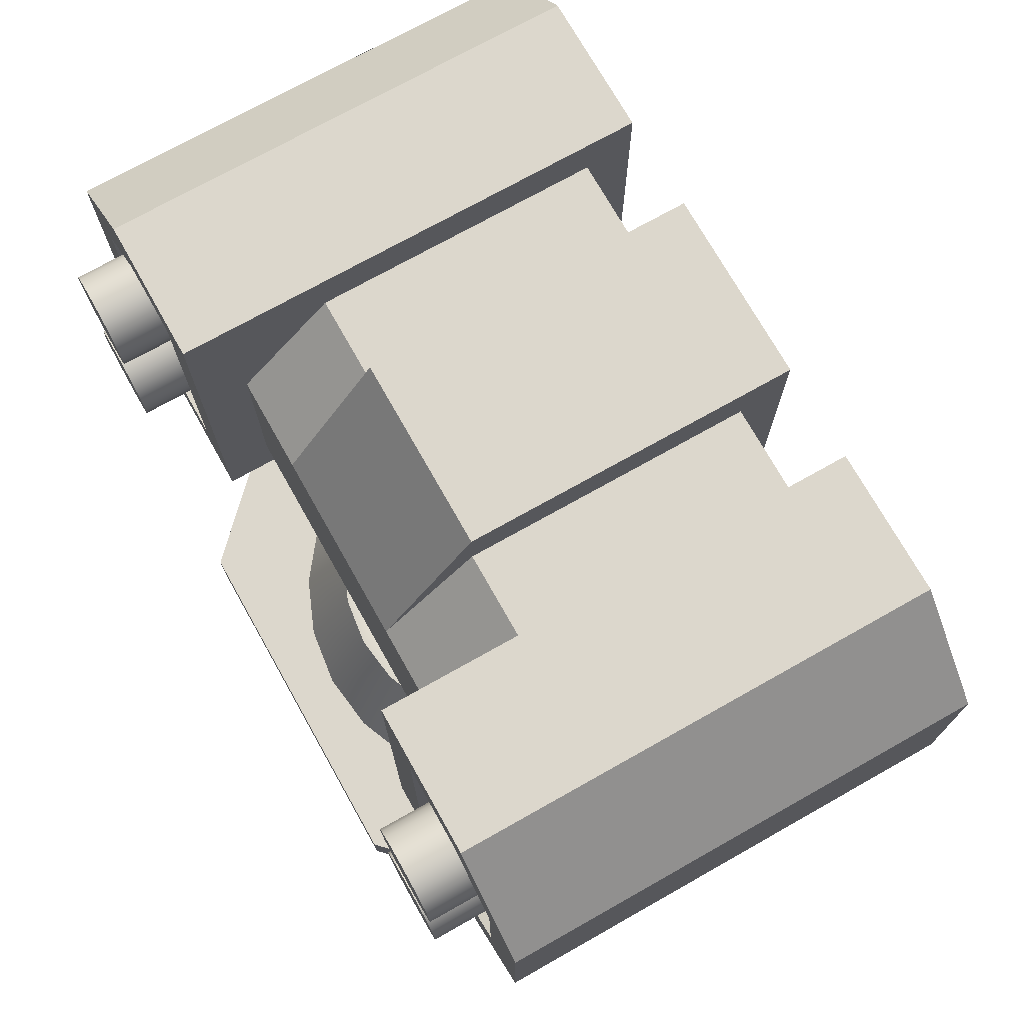
<metadata>
{"format":"obj","ext":"obj","renderer":"f3d","projection":"perspective","resolution":1024,"background":"white","views":[{"elev":73.0,"azim":60.6,"up":"+Y"}]}
</metadata>
<code>
o turret_double
v 2.4 0.4 -1.6
v 1.6 0 -2.4
v 1.6 0.4 -2.4
v 2.4 0 -1.6
v 1.6 0.4 2.4
v -1.6 -0 2.4
v 1.6 -0 2.4
v -1.6 0.4 2.4
v 2.4 0.4 1.6
v 2.4 -0 1.6
v -2.4 -0 1.6
v -2.4 0.4 -1.6
v -2.4 0 -1.6
v -2.4 0.4 1.6
v -1.6 0.4 -2.4
v -1.6 0 -2.4
v 1.932 0.4 -0.5176
v 2 0.4 0
v 1.732 0.4 -1
v 1.414 0.4 -1.414
v 1 0.4 -1.732
v 0.5176 0.4 -1.932
v 0 0.4 -2
v -0.5176 0.4 -1.932
v -1 0.4 -1.732
v -1.414 0.4 -1.414
v -1.732 0.4 -1
v -1.932 0.4 -0.5176
v -2 0.4 0
v -1.932 0.4 0.5176
v -1.732 0.4 1
v -1.414 0.4 1.414
v -1 0.4 1.732
v -0.5176 0.4 1.932
v 0 0.4 2
v 0.5176 0.4 1.932
v 1 0.4 1.732
v 1.414 0.4 1.414
v 1.732 0.4 1
v 1.932 0.4 0.5176
v -0.8 2.8 -0.8
v 0.8 1.2 -0.8
v -0.8 1.2 -0.8
v 0.8 2.8 -0.8
v 0.8 2.8 0.8
v -0.8 2.8 0.8
v 0.8 1.2 0.8
v -0.8 1.2 0.8
v -1.131 1.2 -1.131
v -0.8 1.2 -1.386
v -0.96 1.2 -1.263
v 0.8 1.2 1.386
v 0.4141 1.2 1.545
v -1.131 1.2 1.131
v -1.386 1.2 0.8
v -0.4141 1.2 -1.545
v 1.131 1.2 1.131
v 0.96 1.2 1.263
v 0 1.2 -1.6
v 1.545 1.2 0.4141
v 1.6 1.2 0
v 1.263 1.2 0.96
v 1.386 1.2 0.8
v -0.8 1.2 1.386
v -0.96 1.2 1.263
v 1.131 1.2 -1.131
v 1.386 1.2 -0.8
v 0 1.2 1.6
v -0.4141 1.2 1.545
v 1.545 1.2 -0.4141
v 0.4141 1.2 -1.545
v 0.8 1.2 -1.386
v -1.263 1.2 -0.96
v -1.386 1.2 -0.8
v -1.545 1.2 0.4141
v -1.545 1.2 -0.4141
v -1.6 1.2 0
v 0.96 1.2 -1.263
v 1.6 5.6 -2
v 2.8 2.4 -2
v 1.6 2.4 -2
v 3.6 3.2 -2
v 3.6 4.8 -2
v 2.8 5.6 -2
v 2.8 2.4 2
v 2.634 2.8 2
v 1.6 2.4 2
v 3.6 3.2 2
v 3.2 3.366 2
v 3.6 4.8 2
v 3.2 4.634 2
v 2.634 5.2 2
v 2.8 5.6 2
v 2 5.2 2
v 2 2.8 2
v 1.6 5.6 2
v 2 2.8 1.2
v 2 5.2 1.2
v 2.634 2.8 1.2
v 3.2 3.366 1.2
v 3.2 4.634 1.2
v 2.634 5.2 1.2
v 1.6 2.8 -1.6
v 1.6 2.8 1.6
v 1.6 3.6 1.6
v 1.6 4.4 1.6
v 1.6 5.2 -1.6
v 1.6 3.6 -1.6
v 1.6 5.2 0.8
v -1.6 2.8 1.6
v -1.6 2.8 -1.6
v -1.6 3.6 -1.6
v -0.8 3.6 -1.6
v 0.8 3.6 -1.6
v -1.6 3.6 1.6
v -3.2 4.634 2
v -2.634 5.2 1.2
v -2.634 5.2 2
v -3.2 4.634 1.2
v -3.2 3.366 1.2
v -2.634 2.8 2
v -2.634 2.8 1.2
v -3.2 3.366 2
v -2 5.2 1.2
v -2 5.2 2
v -3.6 3.2 2
v -3.6 4.8 -2
v -3.6 3.2 -2
v -3.6 4.8 2
v -1.6 5.6 -2
v -1.6 5.2 -1.6
v -1.6 2.4 -2
v -1.6 5.6 2
v -1.6 5.2 0.8
v -1.6 4.4 1.6
v -1.6 2.4 2
v -2.8 2.4 -2
v -2.8 5.6 -2
v -2 2.8 2
v -2.8 2.4 2
v -2.8 5.6 2
v -2 2.8 1.2
v 2.254 4.8 2.4
v 2.317 4.883 1.2
v 2.254 4.8 1.2
v 2.317 4.883 2.4
v 2.214 4.704 2.4
v 2.214 4.704 1.2
v 2.2 4.6 2.4
v 2.2 4.6 1.2
v 2.946 4.8 2.4
v 2.986 4.704 1.2
v 2.946 4.8 1.2
v 2.986 4.704 2.4
v 2.496 4.986 1.2
v 2.6 5 2.4
v 2.6 5 1.2
v 2.496 4.986 2.4
v 2.4 4.254 2.4
v 2.496 4.214 1.2
v 2.496 4.214 2.4
v 2.4 4.254 1.2
v 2.214 4.496 2.4
v 2.214 4.496 1.2
v 2.986 4.496 2.4
v 2.946 4.4 1.2
v 2.986 4.496 1.2
v 2.946 4.4 2.4
v 3 4.6 1.2
v 3 4.6 2.4
v 2.883 4.883 2.4
v 2.883 4.883 1.2
v 2.254 4.4 2.4
v 2.254 4.4 1.2
v 2.317 4.317 2.4
v 2.317 4.317 1.2
v 2.704 4.214 2.4
v 2.6 4.2 2.4
v 2.8 4.254 2.4
v 2.883 4.317 2.4
v 2.6 4.36 2.4
v 2.662 4.368 2.4
v 2.72 4.392 2.4
v 2.77 4.43 2.4
v 2.808 4.48 2.4
v 2.832 4.538 2.4
v 2.84 4.6 2.4
v 2.832 4.662 2.4
v 2.808 4.72 2.4
v 2.77 4.77 2.4
v 2.72 4.808 2.4
v 2.662 4.832 2.4
v 2.6 4.84 2.4
v 2.538 4.832 2.4
v 2.48 4.808 2.4
v 2.43 4.77 2.4
v 2.392 4.72 2.4
v 2.368 4.662 2.4
v 2.36 4.6 2.4
v 2.368 4.538 2.4
v 2.392 4.48 2.4
v 2.43 4.43 2.4
v 2.48 4.392 2.4
v 2.538 4.368 2.4
v 2.8 4.946 2.4
v 2.4 4.946 2.4
v 2.704 4.986 2.4
v 2.704 4.986 1.2
v 2.8 4.946 1.2
v 2.4 4.946 1.2
v 2.6 3 2.4
v 2.704 3.014 1.2
v 2.704 3.014 2.4
v 2.6 3 1.2
v 2.986 3.504 2.4
v 3 3.4 1.2
v 2.986 3.504 1.2
v 3 3.4 2.4
v 2.496 3.014 2.4
v 2.496 3.014 1.2
v 2.317 3.683 1.2
v 2.4 3.746 2.4
v 2.4 3.746 1.2
v 2.317 3.683 2.4
v 2.946 3.6 2.4
v 2.946 3.6 1.2
v 2.254 3.6 2.4
v 2.254 3.6 1.2
v 2.496 3.786 2.4
v 2.496 3.786 1.2
v 2.8 3.746 1.2
v 2.883 3.683 2.4
v 2.883 3.683 1.2
v 2.8 3.746 2.4
v 2.214 3.504 2.4
v 2.214 3.504 1.2
v 2.6 3.8 2.4
v 2.6 3.8 1.2
v 2.317 3.117 2.4
v 2.4 3.054 1.2
v 2.4 3.054 2.4
v 2.317 3.117 1.2
v 2.704 4.214 1.2
v 2.6 4.2 1.2
v 2.8 3.054 2.4
v 2.883 3.117 2.4
v 2.946 3.2 2.4
v 2.6 3.16 2.4
v 2.662 3.168 2.4
v 2.72 3.192 2.4
v 2.77 3.23 2.4
v 2.986 3.296 2.4
v 2.808 3.28 2.4
v 2.832 3.338 2.4
v 2.84 3.4 2.4
v 2.832 3.462 2.4
v 2.808 3.52 2.4
v 2.77 3.57 2.4
v 2.72 3.608 2.4
v 2.662 3.632 2.4
v 2.6 3.64 2.4
v 2.538 3.632 2.4
v 2.48 3.608 2.4
v 2.43 3.57 2.4
v 2.392 3.52 2.4
v 2.368 3.462 2.4
v 2.2 3.4 2.4
v 2.36 3.4 2.4
v 2.368 3.338 2.4
v 2.214 3.296 2.4
v 2.392 3.28 2.4
v 2.43 3.23 2.4
v 2.254 3.2 2.4
v 2.48 3.192 2.4
v 2.538 3.168 2.4
v 2.704 3.786 2.4
v 2.883 3.117 1.2
v 2.946 3.2 1.2
v 2.8 3.054 1.2
v 2.8 4.254 1.2
v 2.254 3.2 1.2
v 2.986 3.296 1.2
v 2.2 3.4 1.2
v 2.214 3.296 1.2
v 2.883 4.317 1.2
v 2.704 3.786 1.2
v -0.8 4.4 1.6
v -0.8 5.2 0.8
v -0.8 5.2 -1.6
v 0.8 5.2 0.8
v 0.8 4.4 1.6
v 0.8 5.2 -1.6
v -2.317 4.883 2.4
v -2.254 4.8 1.2
v -2.317 4.883 1.2
v -2.254 4.8 2.4
v -2.214 4.704 2.4
v -2.2 4.6 1.2
v -2.214 4.704 1.2
v -2.2 4.6 2.4
v -2.254 4.4 2.4
v -2.317 4.317 1.2
v -2.254 4.4 1.2
v -2.317 4.317 2.4
v -2.214 4.496 1.2
v -2.214 4.496 2.4
v -2.946 4.4 2.4
v -2.986 4.496 1.2
v -2.946 4.4 1.2
v -2.986 4.496 2.4
v -2.6 3 2.4
v -2.496 3.014 1.2
v -2.496 3.014 2.4
v -2.6 3 1.2
v -2.883 3.117 2.4
v -2.946 3.2 1.2
v -2.883 3.117 1.2
v -2.946 3.2 2.4
v -2.883 4.883 1.2
v -2.8 4.946 2.4
v -2.8 4.946 1.2
v -2.883 4.883 2.4
v -2.8 3.054 1.2
v -2.8 3.054 2.4
v -3 4.6 2.4
v -2.986 4.704 1.2
v -3 4.6 1.2
v -2.986 4.704 2.4
v -2.2 3.4 2.4
v -2.214 3.296 1.2
v -2.2 3.4 1.2
v -2.214 3.296 2.4
v -2.496 4.986 1.2
v -2.4 4.946 2.4
v -2.4 4.946 1.2
v -2.496 4.986 2.4
v -2.4 3.054 1.2
v -2.4 3.054 2.4
v -2.704 4.214 2.4
v -2.6 4.2 1.2
v -2.6 4.2 2.4
v -2.704 4.214 1.2
v -2.986 3.296 1.2
v -2.986 3.296 2.4
v -2.946 3.6 2.4
v -2.883 3.683 1.2
v -2.946 3.6 1.2
v -2.883 3.683 2.4
v -2.883 4.317 2.4
v -2.883 4.317 1.2
v -2.704 4.986 1.2
v -2.6 5 2.4
v -2.6 5 1.2
v -2.704 4.986 2.4
v -2.4 4.254 2.4
v -2.4 4.254 1.2
v -2.214 3.504 2.4
v -2.214 3.504 1.2
v -2.496 4.214 2.4
v -2.496 4.214 1.2
v -2.986 3.504 2.4
v -2.986 3.504 1.2
v -2.946 4.8 2.4
v -2.946 4.8 1.2
v -2.8 3.746 2.4
v -2.8 3.746 1.2
v -2.317 3.683 2.4
v -2.254 3.6 1.2
v -2.317 3.683 1.2
v -2.254 3.6 2.4
v -2.704 3.014 2.4
v -2.704 3.014 1.2
v -2.8 4.254 2.4
v -2.6 4.36 2.4
v -2.538 4.368 2.4
v -2.48 4.392 2.4
v -2.43 4.43 2.4
v -2.392 4.48 2.4
v -2.368 4.538 2.4
v -2.36 4.6 2.4
v -2.368 4.662 2.4
v -2.392 4.72 2.4
v -2.43 4.77 2.4
v -2.48 4.808 2.4
v -2.538 4.832 2.4
v -2.6 4.84 2.4
v -2.662 4.832 2.4
v -2.72 4.808 2.4
v -2.77 4.77 2.4
v -2.808 4.72 2.4
v -2.832 4.662 2.4
v -2.84 4.6 2.4
v -2.832 4.538 2.4
v -2.808 4.48 2.4
v -2.77 4.43 2.4
v -2.72 4.392 2.4
v -2.662 4.368 2.4
v -2.8 4.254 1.2
v -2.317 3.117 2.4
v -2.254 3.2 2.4
v -2.6 3.16 2.4
v -2.538 3.168 2.4
v -2.48 3.192 2.4
v -2.43 3.23 2.4
v -2.392 3.28 2.4
v -2.368 3.338 2.4
v -2.36 3.4 2.4
v -2.368 3.462 2.4
v -2.392 3.52 2.4
v -2.43 3.57 2.4
v -2.48 3.608 2.4
v -2.538 3.632 2.4
v -2.6 3.64 2.4
v -2.662 3.632 2.4
v -2.72 3.608 2.4
v -2.77 3.57 2.4
v -2.808 3.52 2.4
v -2.832 3.462 2.4
v -3 3.4 2.4
v -2.84 3.4 2.4
v -2.832 3.338 2.4
v -2.808 3.28 2.4
v -2.77 3.23 2.4
v -2.72 3.192 2.4
v -2.662 3.168 2.4
v -2.4 3.746 2.4
v -2.496 3.786 2.4
v -2.704 3.786 2.4
v -2.6 3.8 2.4
v -2.317 3.117 1.2
v -2.254 3.2 1.2
v -2.704 3.786 1.2
v -2.6 3.8 1.2
v -3 3.4 1.2
v -2.496 3.786 1.2
v -2.4 3.746 1.2
v -0.8 5.6 -2
v -0.8 3.6 -2
v -0.8 5.6 0.8
v 0.8 5.6 -2
v 0.8 3.6 -2
v 0.8 5.6 0.8
f 1 2 3
f 2 1 4
f 5 6 7
f 6 5 8
f 9 4 1
f 4 9 10
f 11 12 13
f 12 11 14
f 15 2 16
f 2 15 3
f 3 9 1
f 9 3 17
f 9 17 18
f 17 3 19
f 19 3 20
f 20 3 21
f 21 3 22
f 22 3 15
f 22 15 23
f 23 15 24
f 24 15 25
f 25 15 26
f 26 15 27
f 27 15 12
f 27 12 28
f 28 12 29
f 14 29 12
f 14 30 29
f 14 31 30
f 8 31 14
f 8 32 31
f 8 33 32
f 8 34 33
f 8 35 34
f 8 36 35
f 5 36 8
f 5 37 36
f 5 38 37
f 5 39 38
f 5 40 39
f 9 40 5
f 40 9 18
f 6 14 11
f 14 6 8
f 7 4 10
f 4 7 2
f 2 7 6
f 2 6 16
f 16 6 11
f 16 11 13
f 13 15 16
f 15 13 12
f 5 10 9
f 10 5 7
f 99 212 97
f 212 99 279
f 279 99 277
f 277 99 100
f 97 212 214
f 277 100 278
f 278 100 282
f 282 100 216
f 216 100 101
f 216 101 217
f 217 101 226
f 226 101 233
f 233 101 231
f 231 101 286
f 286 101 238
f 238 101 285
f 238 285 280
f 238 280 243
f 238 243 244
f 285 101 166
f 166 101 167
f 167 101 169
f 169 101 152
f 152 101 153
f 153 101 172
f 172 101 102
f 172 102 209
f 209 102 208
f 208 102 157
f 160 238 244
f 98 157 102
f 98 155 157
f 98 210 155
f 98 144 210
f 98 145 144
f 98 148 145
f 98 150 148
f 98 164 150
f 98 223 164
f 98 221 223
f 98 228 221
f 98 236 228
f 98 283 236
f 97 283 98
f 283 97 284
f 284 97 281
f 281 97 242
f 242 97 240
f 240 97 220
f 220 97 214
f 164 223 230
f 164 230 174
f 174 230 238
f 174 238 176
f 176 238 162
f 162 238 160
f 182 204 181
f 204 182 183
f 204 183 203
f 203 183 202
f 202 183 184
f 202 184 201
f 201 184 185
f 201 185 186
f 201 186 200
f 200 186 199
f 199 186 187
f 199 187 188
f 199 188 198
f 198 188 189
f 198 189 197
f 197 189 190
f 197 190 196
f 196 190 195
f 195 190 191
f 195 191 192
f 195 192 194
f 194 192 193
f 249 275 248
f 275 249 274
f 274 249 250
f 274 250 272
f 272 250 251
f 272 251 253
f 272 253 271
f 271 253 254
f 271 254 269
f 269 254 268
f 268 254 255
f 268 255 256
f 268 256 266
f 266 256 257
f 266 257 265
f 265 257 258
f 265 258 264
f 264 258 263
f 263 258 259
f 263 259 260
f 263 260 262
f 262 260 261
f 113 437 438
f 437 113 289
f 437 289 439
f 439 289 288
f 439 288 287
f 440 292 441
f 292 440 442
f 292 442 290
f 290 442 291
f 114 441 292
f 437 442 440
f 442 437 439
f 291 439 287
f 439 291 442
f 437 441 438
f 441 437 440
f 113 441 114
f 441 113 438
f 402 425 401
f 425 402 403
f 425 403 424
f 424 403 404
f 424 404 423
f 423 404 405
f 423 405 422
f 422 405 421
f 421 405 406
f 421 406 407
f 421 407 420
f 420 407 408
f 420 408 418
f 418 408 417
f 417 408 409
f 417 409 410
f 417 410 416
f 416 410 411
f 416 411 415
f 415 411 412
f 415 412 414
f 414 412 413
f 375 397 374
f 397 375 396
f 396 375 376
f 396 376 377
f 396 377 395
f 395 377 378
f 395 378 394
f 394 378 393
f 393 378 379
f 393 379 380
f 393 380 392
f 392 380 381
f 392 381 391
f 391 381 390
f 390 381 382
f 390 382 383
f 390 383 389
f 389 383 384
f 389 384 388
f 388 384 385
f 388 385 387
f 387 385 386
f 142 430 122
f 430 142 431
f 431 142 330
f 330 142 331
f 331 142 124
f 122 430 337
f 122 337 312
f 122 312 314
f 331 124 358
f 358 124 368
f 368 124 369
f 369 124 436
f 436 124 305
f 436 305 435
f 435 305 303
f 435 303 433
f 433 303 302
f 433 302 356
f 433 356 360
f 433 360 340
f 305 124 298
f 298 124 299
f 299 124 294
f 294 124 295
f 295 124 335
f 335 124 333
f 333 124 353
f 342 433 340
f 398 433 342
f 350 433 398
f 119 433 350
f 119 350 309
f 119 309 308
f 119 308 327
f 119 327 326
f 119 326 364
f 119 364 319
f 119 319 117
f 117 319 321
f 117 321 351
f 117 351 353
f 117 353 124
f 120 434 119
f 120 343 434
f 120 316 343
f 120 317 316
f 122 317 120
f 317 122 323
f 323 122 372
f 372 122 314
f 119 434 362
f 119 362 347
f 119 347 346
f 119 346 366
f 119 366 432
f 119 432 433
f 41 42 43
f 42 41 44
f 41 45 44
f 45 41 46
f 45 42 44
f 42 45 47
f 45 48 47
f 48 45 46
f 48 41 43
f 41 48 46
f 143 144 145
f 144 143 146
f 147 145 148
f 145 147 143
f 149 148 150
f 148 149 147
f 151 152 153
f 152 151 154
f 155 156 157
f 156 155 158
f 159 160 161
f 160 159 162
f 163 150 164
f 150 163 149
f 165 166 167
f 166 165 168
f 154 169 152
f 169 154 170
f 171 153 172
f 153 171 151
f 173 164 174
f 164 173 163
f 175 174 176
f 174 175 173
f 175 162 159
f 162 175 176
f 177 161 178
f 161 177 159
f 159 177 179
f 159 179 180
f 159 180 175
f 175 180 168
f 175 168 181
f 181 168 182
f 182 168 183
f 183 168 184
f 184 168 165
f 184 165 185
f 185 165 186
f 186 165 170
f 186 170 187
f 187 170 154
f 187 154 188
f 188 154 189
f 189 154 151
f 189 151 190
f 190 151 191
f 191 151 171
f 191 171 192
f 192 171 193
f 146 193 171
f 146 194 193
f 146 195 194
f 143 195 146
f 143 196 195
f 143 197 196
f 147 197 143
f 147 198 197
f 149 198 147
f 149 199 198
f 149 200 199
f 163 200 149
f 163 201 200
f 163 202 201
f 173 202 163
f 173 203 202
f 173 204 203
f 173 181 204
f 181 173 175
f 146 171 205
f 146 205 206
f 206 205 207
f 206 207 158
f 158 207 156
f 170 167 169
f 167 170 165
f 208 205 209
f 205 208 207
f 209 171 172
f 171 209 205
f 157 207 208
f 207 157 156
f 144 206 210
f 206 144 146
f 210 158 155
f 158 210 206
f 211 212 213
f 212 211 214
f 215 216 217
f 216 215 218
f 219 214 211
f 214 219 220
f 221 222 223
f 222 221 224
f 225 217 226
f 217 225 215
f 227 221 228
f 221 227 224
f 223 229 230
f 229 223 222
f 231 232 233
f 232 231 234
f 235 228 236
f 228 235 227
f 230 237 238
f 237 230 229
f 239 240 241
f 240 239 242
f 178 243 177
f 243 178 244
f 213 219 211
f 219 213 241
f 241 213 245
f 241 245 246
f 241 246 239
f 239 246 247
f 239 247 248
f 248 247 249
f 249 247 250
f 250 247 251
f 251 247 252
f 251 252 253
f 253 252 254
f 254 252 218
f 254 218 255
f 255 218 215
f 255 215 256
f 256 215 257
f 257 215 225
f 257 225 258
f 258 225 259
f 259 225 232
f 259 232 260
f 260 232 261
f 224 261 232
f 224 262 261
f 224 263 262
f 227 263 224
f 227 264 263
f 227 265 264
f 235 265 227
f 235 266 265
f 267 266 235
f 267 268 266
f 267 269 268
f 270 269 267
f 270 271 269
f 270 272 271
f 273 272 270
f 273 274 272
f 273 275 274
f 273 248 275
f 248 273 239
f 224 232 234
f 224 234 222
f 222 234 276
f 222 276 229
f 229 276 237
f 247 277 278
f 277 247 246
f 161 244 178
f 244 161 160
f 245 277 246
f 277 245 279
f 177 280 179
f 280 177 243
f 239 281 242
f 281 239 273
f 252 278 282
f 278 252 247
f 270 283 284
f 283 270 267
f 273 284 281
f 284 273 270
f 241 220 219
f 220 241 240
f 213 279 245
f 279 213 212
f 218 282 216
f 282 218 252
f 232 226 233
f 226 232 225
f 179 285 180
f 285 179 280
f 238 276 286
f 276 238 237
f 267 236 283
f 236 267 235
f 168 285 166
f 285 168 180
f 286 234 231
f 234 286 276
f 134 287 288
f 287 134 135
f 131 113 112
f 113 131 289
f 290 106 109
f 106 290 291
f 106 115 105
f 115 106 291
f 115 291 287
f 135 115 287
f 292 108 114
f 108 292 107
f 131 288 289
f 288 131 134
f 292 109 107
f 109 292 290
f 293 294 295
f 294 293 296
f 297 298 299
f 298 297 300
f 301 302 303
f 302 301 304
f 300 305 298
f 305 300 306
f 307 308 309
f 308 307 310
f 311 312 313
f 312 311 314
f 315 316 317
f 316 315 318
f 319 320 321
f 320 319 322
f 315 323 324
f 323 315 317
f 325 326 327
f 326 325 328
f 329 330 331
f 330 329 332
f 333 334 335
f 334 333 336
f 313 337 338
f 337 313 312
f 339 340 341
f 340 339 342
f 318 343 316
f 343 318 344
f 345 346 347
f 346 345 348
f 349 309 350
f 309 349 307
f 351 352 353
f 352 351 354
f 355 302 304
f 302 355 356
f 357 331 358
f 331 357 329
f 359 356 355
f 356 359 360
f 361 347 362
f 347 361 345
f 363 319 364
f 319 363 322
f 346 365 366
f 365 346 348
f 367 368 369
f 368 367 370
f 371 314 311
f 314 371 372
f 321 354 351
f 354 321 320
f 359 339 341
f 339 359 355
f 339 355 373
f 373 355 304
f 373 304 349
f 349 304 301
f 349 301 374
f 374 301 375
f 375 301 376
f 376 301 377
f 377 301 306
f 377 306 378
f 378 306 379
f 379 306 300
f 379 300 380
f 380 300 297
f 380 297 381
f 381 297 382
f 382 297 296
f 382 296 383
f 383 296 384
f 384 296 293
f 384 293 385
f 385 293 386
f 322 386 293
f 322 387 386
f 322 388 387
f 363 388 322
f 363 389 388
f 363 390 389
f 328 390 363
f 328 391 390
f 325 391 328
f 325 392 391
f 325 393 392
f 310 393 325
f 310 394 393
f 310 395 394
f 307 395 310
f 307 396 395
f 307 397 396
f 307 374 397
f 374 307 349
f 322 293 334
f 322 334 320
f 320 334 336
f 320 336 354
f 354 336 352
f 324 372 371
f 372 324 323
f 373 342 339
f 342 373 398
f 296 299 294
f 299 296 297
f 353 336 333
f 336 353 352
f 349 398 373
f 398 349 350
f 310 327 308
f 327 310 325
f 313 371 311
f 371 313 338
f 371 338 324
f 324 338 399
f 324 399 315
f 315 399 400
f 315 400 401
f 401 400 402
f 402 400 403
f 403 400 404
f 404 400 332
f 404 332 405
f 405 332 406
f 406 332 329
f 406 329 407
f 407 329 357
f 407 357 408
f 408 357 409
f 409 357 370
f 409 370 410
f 410 370 411
f 411 370 367
f 411 367 412
f 412 367 413
f 348 413 367
f 348 414 413
f 348 415 414
f 345 415 348
f 345 416 415
f 345 417 416
f 361 417 345
f 361 418 417
f 419 418 361
f 419 420 418
f 419 421 420
f 344 421 419
f 344 422 421
f 344 423 422
f 318 423 344
f 318 424 423
f 318 425 424
f 318 401 425
f 401 318 315
f 348 367 426
f 348 426 365
f 365 426 427
f 365 427 428
f 428 427 429
f 338 430 399
f 430 338 337
f 341 360 359
f 360 341 340
f 332 431 330
f 431 332 400
f 400 430 431
f 430 400 399
f 335 293 295
f 293 335 334
f 432 429 433
f 429 432 428
f 344 434 343
f 434 344 419
f 366 428 432
f 428 366 365
f 419 362 434
f 362 419 361
f 433 427 435
f 427 433 429
f 436 367 369
f 367 436 426
f 328 364 326
f 364 328 363
f 370 358 368
f 358 370 357
f 306 303 305
f 303 306 301
f 435 426 436
f 426 435 427
f 49 25 26
f 25 49 50
f 50 49 51
f 52 36 37
f 36 52 53
f 31 54 55
f 54 31 32
f 50 24 25
f 24 50 56
f 57 37 38
f 37 57 52
f 52 57 58
f 56 23 24
f 23 56 59
f 60 18 61
f 18 60 40
f 62 39 63
f 39 62 57
f 39 57 38
f 64 32 33
f 32 64 54
f 54 64 65
f 66 19 20
f 19 66 67
f 68 34 35
f 34 68 69
f 69 33 34
f 33 69 64
f 67 17 19
f 17 67 70
f 63 40 60
f 40 63 39
f 71 42 72
f 42 71 43
f 43 71 59
f 43 59 56
f 43 56 50
f 43 50 48
f 48 50 64
f 64 50 65
f 65 50 51
f 65 51 49
f 65 49 54
f 54 49 73
f 54 73 55
f 55 73 74
f 55 74 75
f 75 74 76
f 75 76 77
f 69 48 64
f 68 48 69
f 53 48 68
f 52 48 53
f 52 47 48
f 52 42 47
f 52 72 42
f 58 72 52
f 58 78 72
f 57 78 58
f 57 66 78
f 62 66 57
f 63 66 62
f 63 67 66
f 60 67 63
f 60 70 67
f 70 60 61
f 28 74 27
f 74 28 76
f 27 49 26
f 49 27 73
f 73 27 74
f 29 76 28
f 76 29 77
f 59 22 23
f 22 59 71
f 70 18 17
f 18 70 61
f 72 20 21
f 20 72 66
f 66 72 78
f 53 35 36
f 35 53 68
f 30 77 29
f 77 30 75
f 30 55 75
f 55 30 31
f 71 21 22
f 21 71 72
f 79 80 81
f 80 79 82
f 82 79 83
f 83 79 84
f 85 86 87
f 86 85 88
f 86 88 89
f 89 88 90
f 89 90 91
f 91 90 92
f 92 90 93
f 92 93 94
f 95 87 86
f 87 95 96
f 96 95 94
f 96 94 93
f 93 83 84
f 83 93 90
f 94 97 98
f 97 94 95
f 79 93 84
f 93 79 96
f 87 80 85
f 80 87 81
f 90 82 83
f 82 90 88
f 99 89 100
f 89 99 86
f 89 101 100
f 101 89 91
f 92 101 91
f 101 92 102
f 94 102 92
f 102 94 98
f 81 103 79
f 103 81 87
f 103 87 104
f 104 87 105
f 105 87 106
f 107 79 103
f 79 107 96
f 96 106 87
f 107 103 108
f 96 107 109
f 96 109 106
f 97 86 99
f 86 97 95
f 88 80 82
f 80 88 85
f 110 103 104
f 103 110 111
f 112 103 111
f 103 112 108
f 108 112 113
f 108 113 114
f 105 110 104
f 110 105 115
f 116 117 118
f 117 116 119
f 120 121 122
f 121 120 123
f 116 120 119
f 120 116 123
f 118 124 125
f 124 118 117
f 126 127 128
f 127 126 129
f 130 131 132
f 131 130 133
f 131 133 134
f 134 133 135
f 135 133 115
f 115 133 110
f 111 132 131
f 132 111 136
f 136 111 110
f 136 110 133
f 111 131 112
f 128 132 137
f 132 128 130
f 130 128 127
f 130 127 138
f 136 139 140
f 139 136 133
f 139 133 125
f 125 133 118
f 121 140 139
f 140 121 126
f 126 121 123
f 126 123 129
f 129 123 116
f 129 116 118
f 129 118 141
f 141 118 133
f 138 133 130
f 133 138 141
f 140 128 137
f 128 140 126
f 139 124 142
f 124 139 125
f 140 132 136
f 132 140 137
f 129 138 127
f 138 129 141
f 122 139 142
f 139 122 121

</code>
